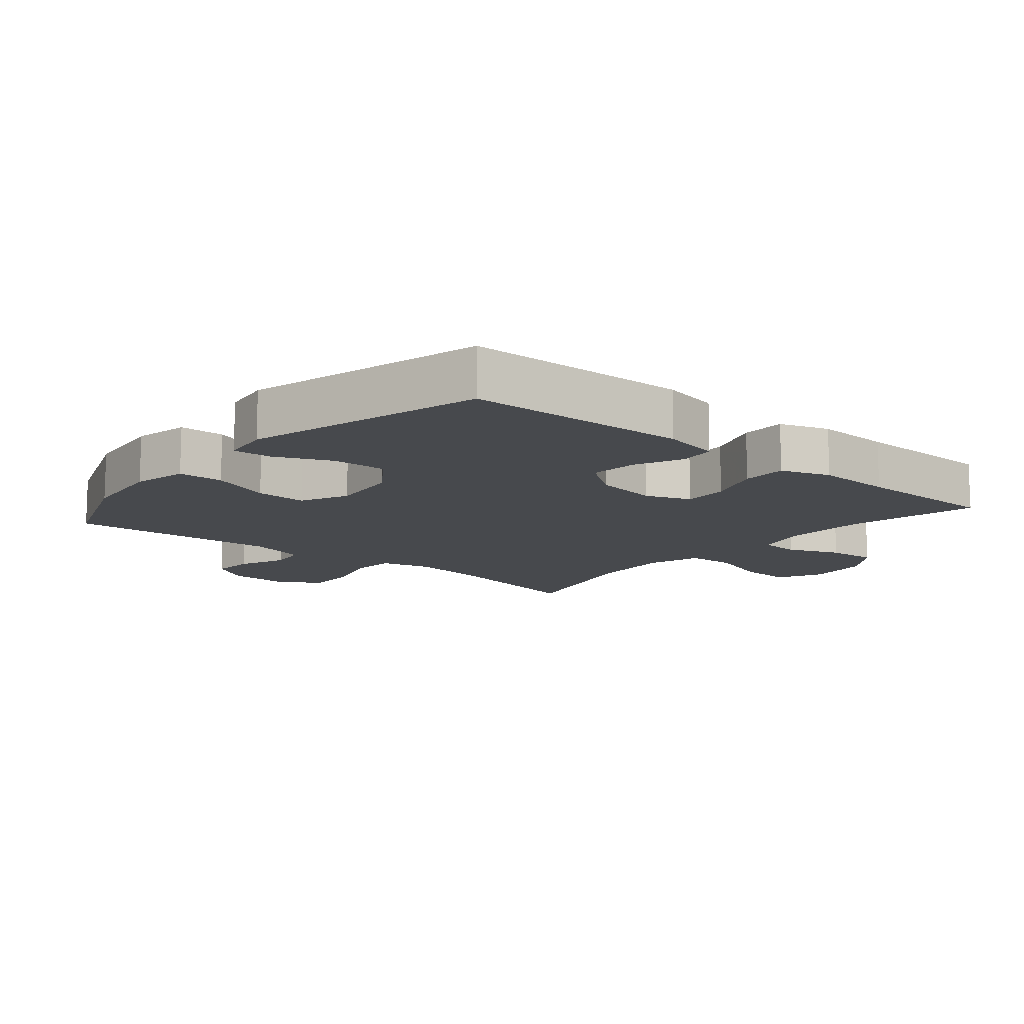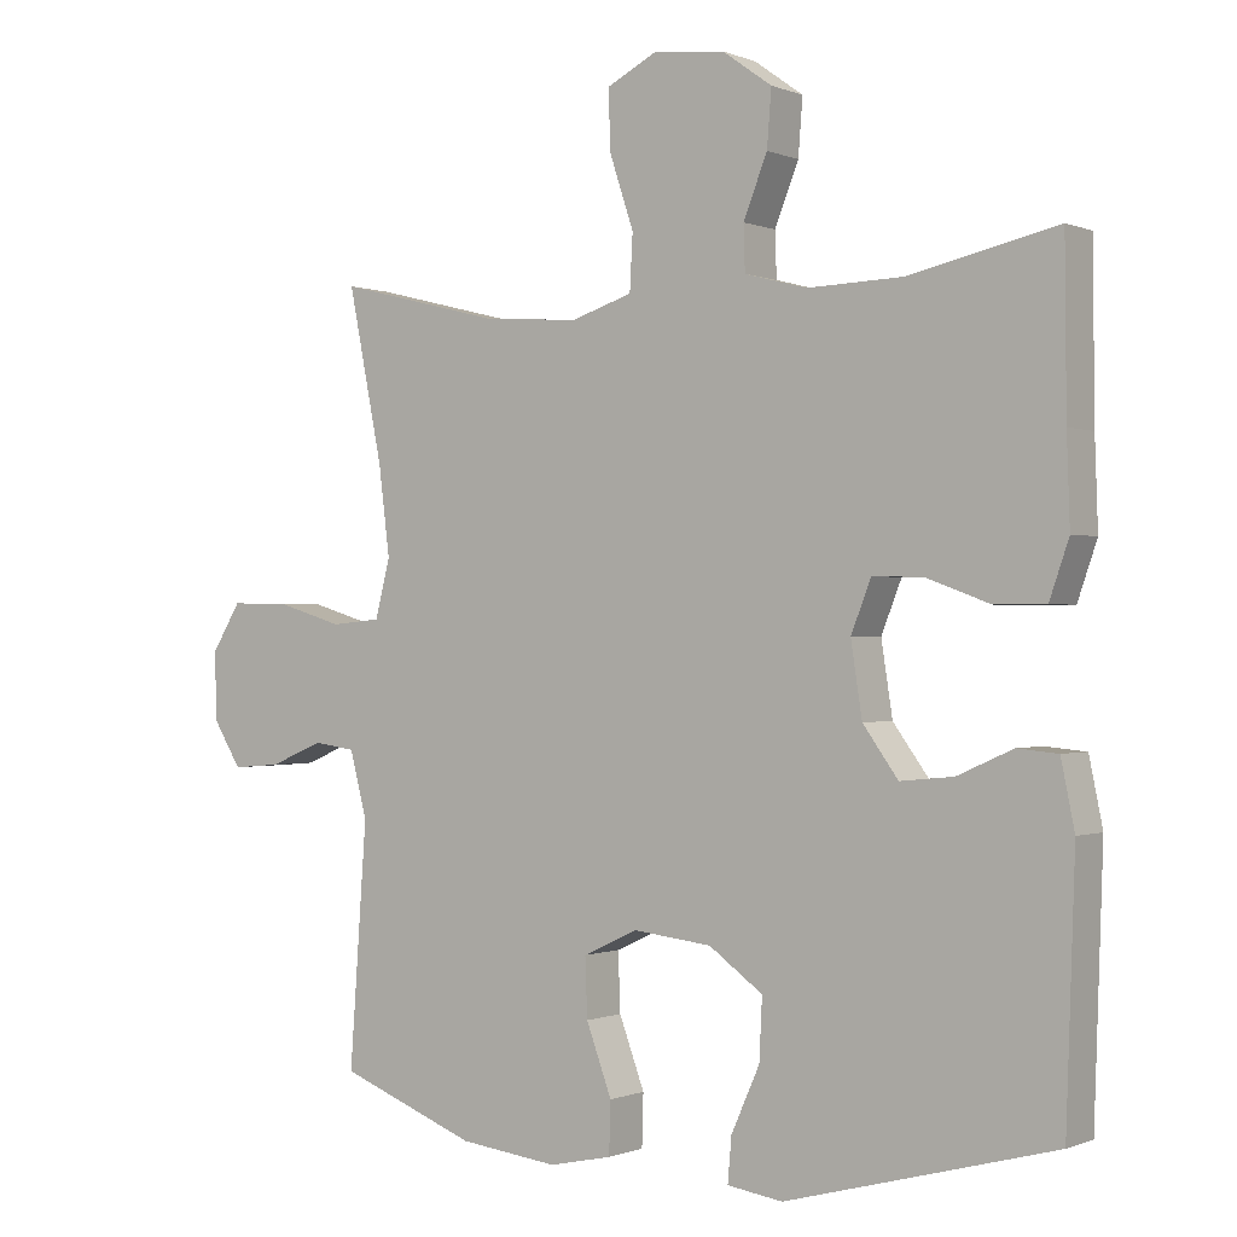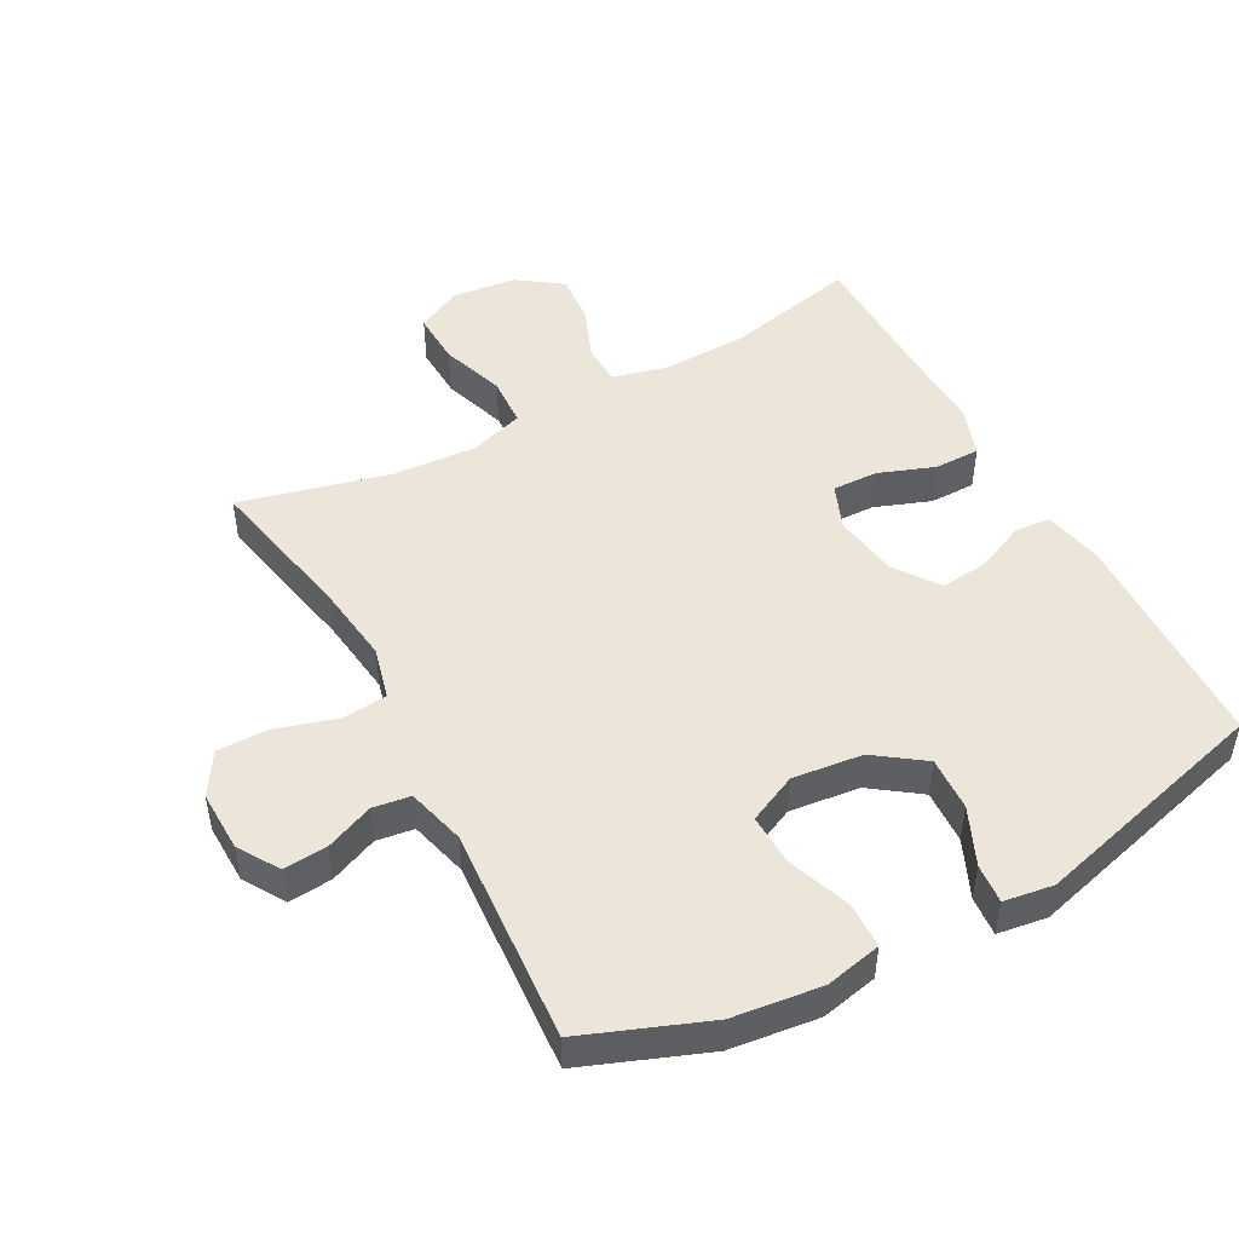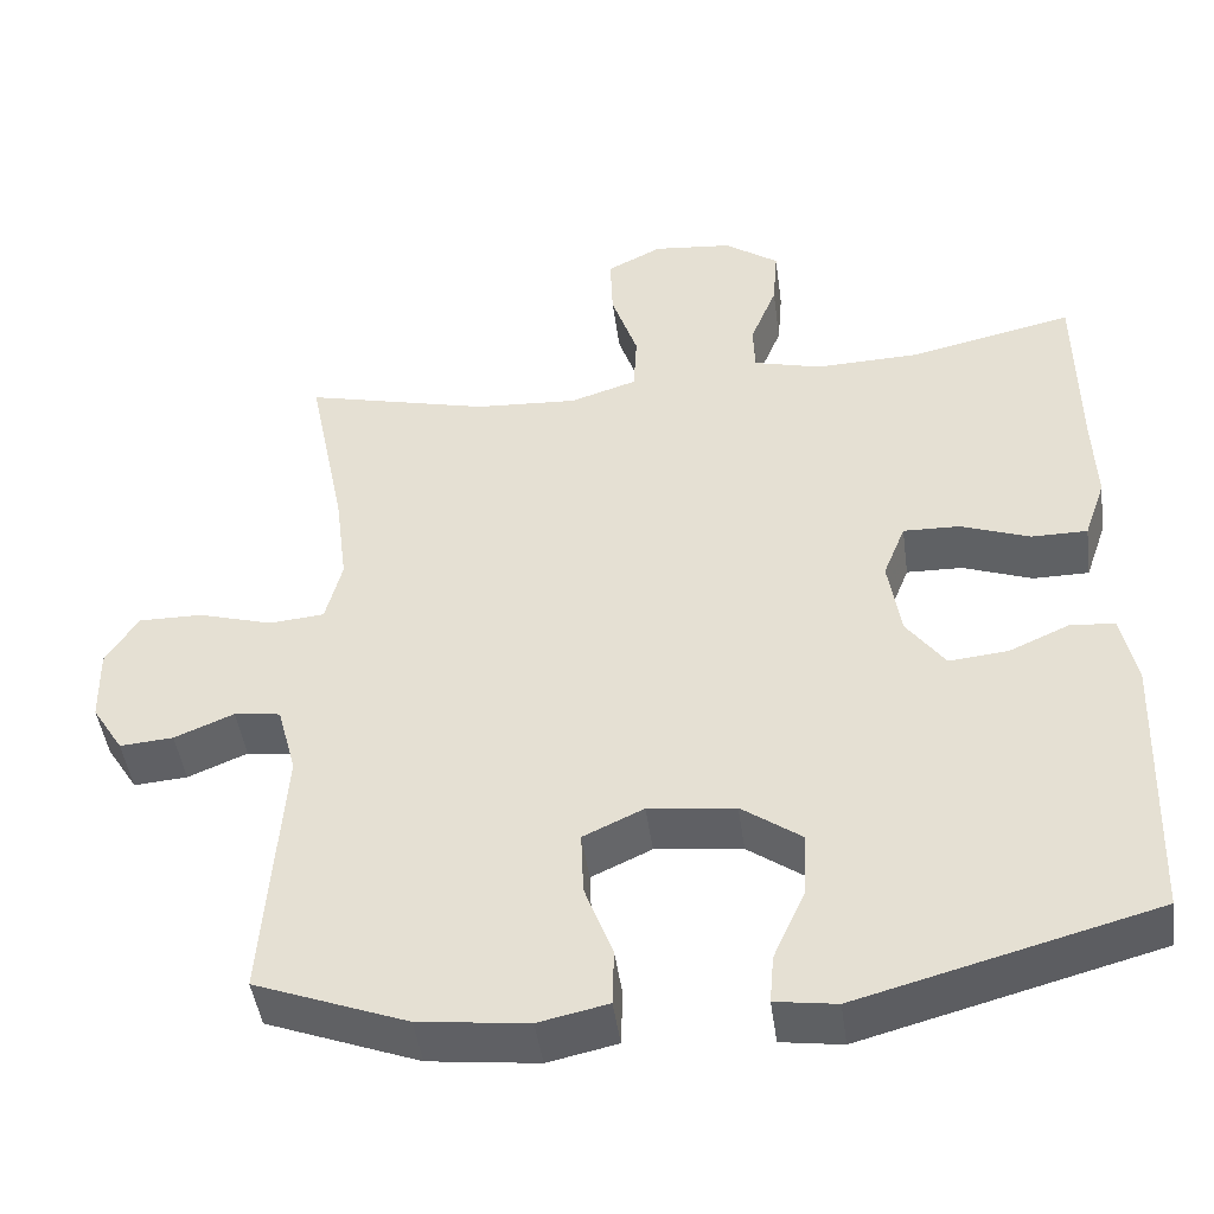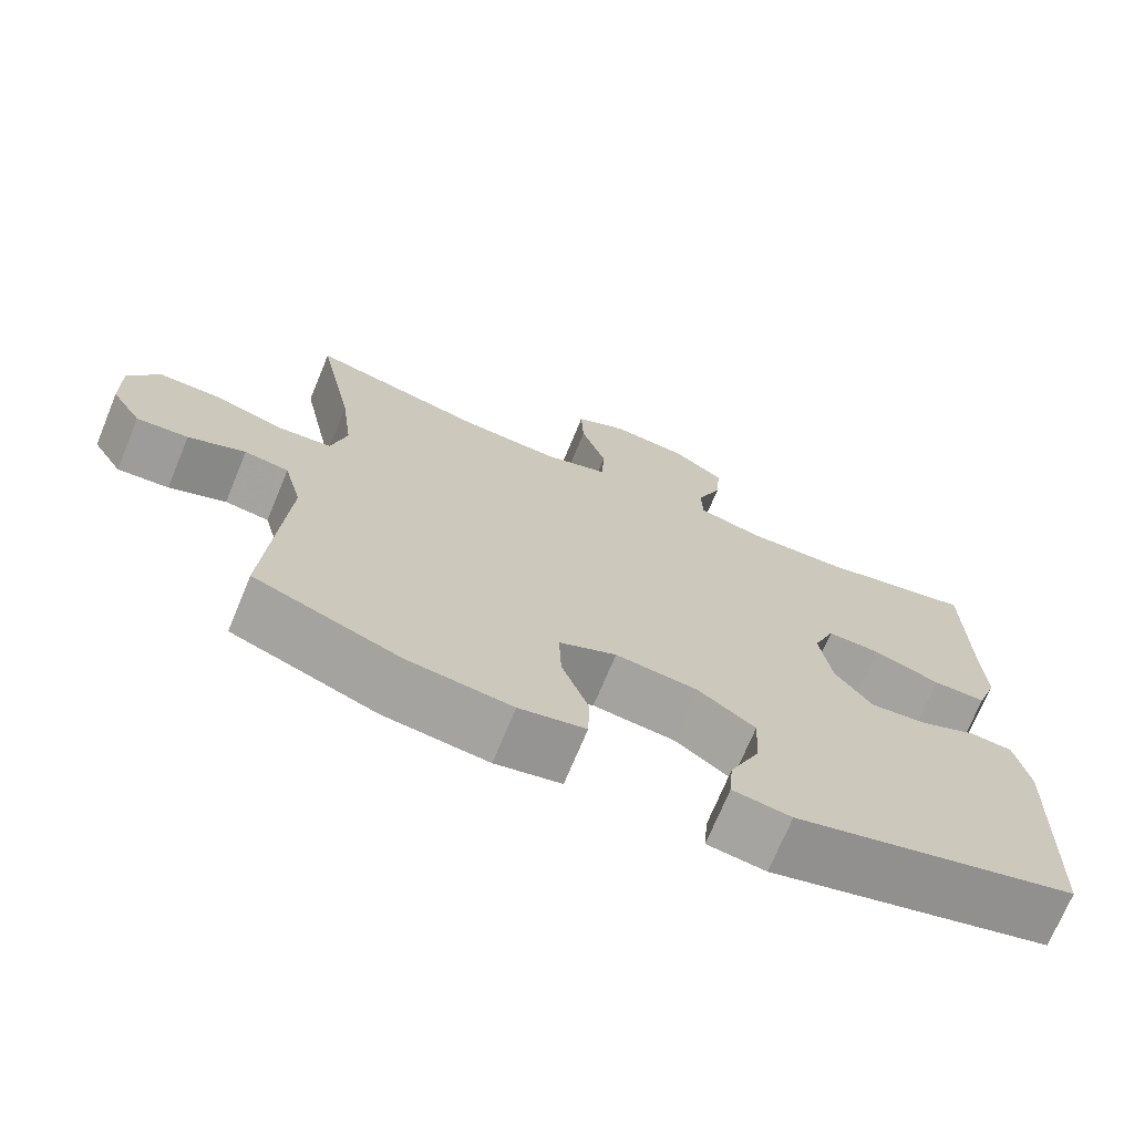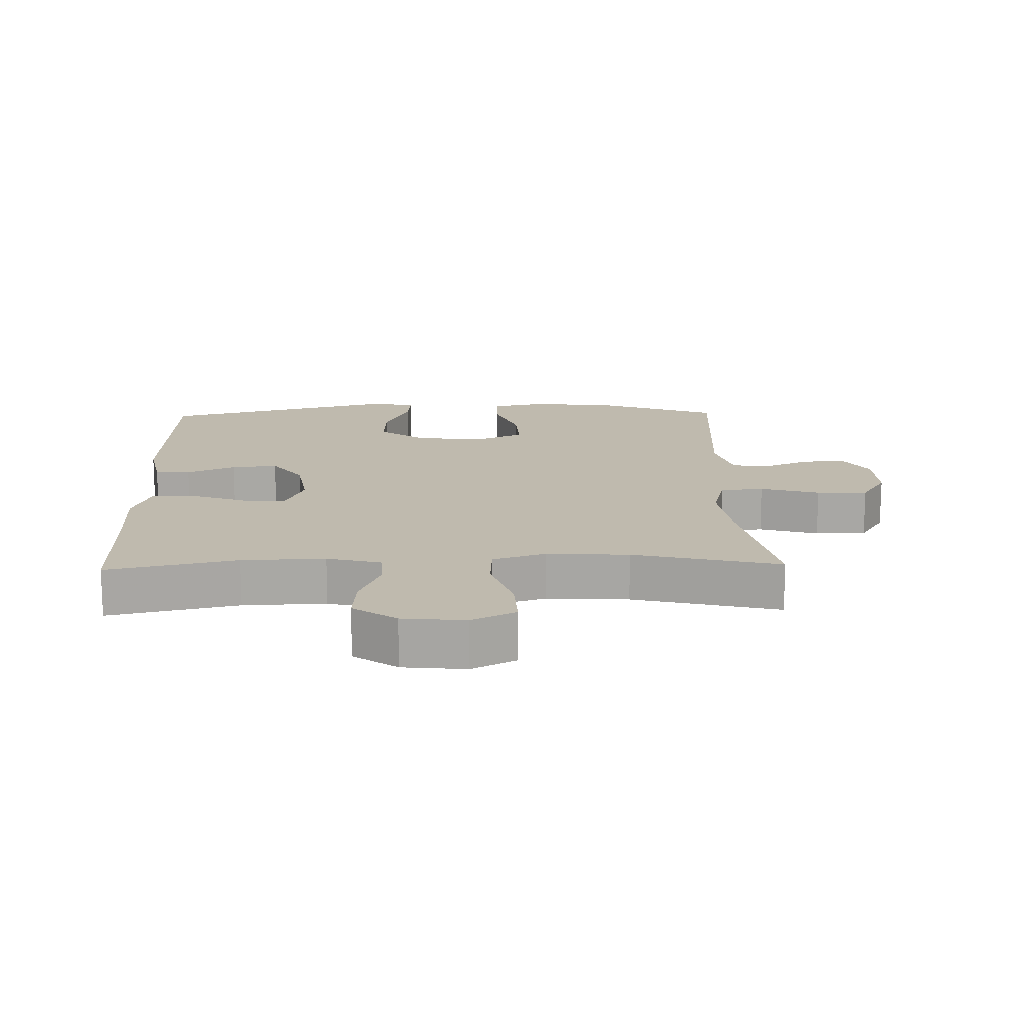
<metadata>
{"format":"obj","ext":"obj","renderer":"f3d","projection":"perspective","resolution":1024,"background":"white","views":[{"elev":-12.3,"azim":-130.2,"up":"+Y"},{"elev":-0.4,"azim":-145.4,"up":"+Z"},{"elev":48.5,"azim":151.6,"up":"+Y"},{"elev":-46.1,"azim":-172.2,"up":"+Z"},{"elev":-71.6,"azim":157.5,"up":"+Z"},{"elev":15.5,"azim":-1.6,"up":"+Y"}]}
</metadata>
<code>
v 0.5 0.07 -0.5
v 0.316 0.07 -0.571
v 0.184 0.07 -0.587
v 0.1 0.07 -0.569
v 0.098 0.07 -0.5
v 0.132 0.07 -0.408
v 0.135 0.07 -0.33
v 0.062 0.07 -0.296
v -0.043 0.07 -0.308
v -0.115 0.07 -0.36
v -0.111 0.07 -0.441
v -0.073 0.07 -0.526
v -0.068 0.07 -0.585
v -0.142 0.07 -0.596
v -0.5 0.07 -0.5
v -0.512 0.07 -0.162
v -0.494 0.07 -0.074
v -0.44 0.07 -0.069
v -0.366 0.07 -0.102
v -0.295 0.07 -0.109
v -0.248 0.07 -0.044
v -0.233 0.07 0.053
v -0.26 0.07 0.121
v -0.328 0.07 0.119
v -0.412 0.07 0.088
v -0.48 0.07 0.088
v -0.506 0.07 0.163
v -0.502 0.07 0.279
v -0.5 0.07 0.5
v -0.302 0.07 0.456
v -0.175 0.07 0.452
v -0.092 0.07 0.474
v -0.09 0.07 0.534
v -0.122 0.07 0.614
v -0.128 0.07 0.689
v -0.062 0.07 0.736
v 0.034 0.07 0.746
v 0.101 0.07 0.712
v 0.098 0.07 0.632
v 0.066 0.07 0.536
v 0.07 0.07 0.462
v 0.151 0.07 0.436
v 0.276 0.07 0.444
v 0.5 0.07 0.5
v 0.454 0.07 0.272
v 0.439 0.07 0.153
v 0.459 0.07 0.075
v 0.526 0.07 0.069
v 0.616 0.07 0.096
v 0.694 0.07 0.097
v 0.733 0.07 0.034
v 0.731 0.07 -0.057
v 0.693 0.07 -0.118
v 0.628 0.07 -0.113
v 0.556 0.07 -0.083
v 0.5 0.07 -0.091
v 0.477 0.07 -0.178
v 0.5 0 -0.5
v 0.316 0 -0.571
v 0.184 0 -0.587
v 0.1 0 -0.569
v 0.098 0 -0.5
v 0.132 0 -0.408
v 0.135 0 -0.33
v 0.062 0 -0.296
v -0.043 0 -0.308
v -0.115 0 -0.36
v -0.111 0 -0.441
v -0.073 0 -0.526
v -0.068 0 -0.585
v -0.142 0 -0.596
v -0.5 0 -0.5
v -0.512 0 -0.162
v -0.494 0 -0.074
v -0.44 0 -0.069
v -0.366 0 -0.102
v -0.295 0 -0.109
v -0.248 0 -0.044
v -0.233 0 0.053
v -0.26 0 0.121
v -0.328 0 0.119
v -0.412 0 0.088
v -0.48 0 0.088
v -0.506 0 0.163
v -0.502 0 0.279
v -0.5 0 0.5
v -0.302 0 0.456
v -0.175 0 0.452
v -0.092 0 0.474
v -0.09 0 0.534
v -0.122 0 0.614
v -0.128 0 0.689
v -0.062 0 0.736
v 0.034 0 0.746
v 0.101 0 0.712
v 0.098 0 0.632
v 0.066 0 0.536
v 0.07 0 0.462
v 0.151 0 0.436
v 0.276 0 0.444
v 0.5 0 0.5
v 0.454 0 0.272
v 0.439 0 0.153
v 0.459 0 0.075
v 0.526 0 0.069
v 0.616 0 0.096
v 0.694 0 0.097
v 0.733 0 0.034
v 0.731 0 -0.057
v 0.693 0 -0.118
v 0.628 0 -0.113
v 0.556 0 -0.083
v 0.5 0 -0.091
v 0.477 0 -0.178
f 53 54 55
f 52 53 55
f 51 52 55
f 50 51 55
f 49 50 55
f 48 49 55
f 47 48 55 56
f 46 47 56 57
f 43 44 45
f 42 43 45 46
f 1 2 3
f 57 1 3
f 46 57 3
f 42 46 3
f 41 42 3
f 38 39 40
f 37 38 40
f 36 37 40
f 35 36 40
f 34 35 40
f 33 34 40
f 32 33 40 41
f 28 29 30
f 28 30 31
f 27 28 31
f 26 27 31
f 25 26 31
f 24 25 31
f 31 32 41
f 24 31 41
f 23 24 41
f 17 18 19
f 16 17 19
f 15 16 19
f 14 15 19
f 13 14 19
f 12 13 19
f 11 12 19
f 10 11 19 20
f 9 10 20 21
f 3 4 5 6
f 3 6 7
f 41 3 7
f 41 7 8
f 23 41 8
f 22 23 8
f 8 9 21 22
f 112 111 110
f 112 110 109
f 112 109 108
f 112 108 107
f 112 107 106
f 112 106 105
f 113 112 105 104
f 114 113 104 103
f 102 101 100
f 103 102 100 99
f 60 59 58
f 60 58 114
f 60 114 103
f 60 103 99
f 60 99 98
f 97 96 95
f 97 95 94
f 97 94 93
f 97 93 92
f 97 92 91
f 97 91 90
f 98 97 90 89
f 87 86 85
f 88 87 85
f 88 85 84
f 88 84 83
f 88 83 82
f 88 82 81
f 98 89 88
f 98 88 81
f 98 81 80
f 76 75 74
f 76 74 73
f 76 73 72
f 76 72 71
f 76 71 70
f 76 70 69
f 76 69 68
f 77 76 68 67
f 78 77 67 66
f 63 62 61 60
f 64 63 60
f 64 60 98
f 65 64 98
f 65 98 80
f 65 80 79
f 79 78 66 65
f 1 58 59 2
f 2 59 60 3
f 3 60 61 4
f 4 61 62 5
f 5 62 63 6
f 6 63 64 7
f 7 64 65 8
f 8 65 66 9
f 9 66 67 10
f 10 67 68 11
f 11 68 69 12
f 12 69 70 13
f 13 70 71 14
f 14 71 72 15
f 15 72 73 16
f 16 73 74 17
f 17 74 75 18
f 18 75 76 19
f 19 76 77 20
f 20 77 78 21
f 21 78 79 22
f 22 79 80 23
f 23 80 81 24
f 24 81 82 25
f 25 82 83 26
f 26 83 84 27
f 27 84 85 28
f 28 85 86 29
f 29 86 87 30
f 30 87 88 31
f 31 88 89 32
f 32 89 90 33
f 33 90 91 34
f 34 91 92 35
f 35 92 93 36
f 36 93 94 37
f 37 94 95 38
f 38 95 96 39
f 39 96 97 40
f 40 97 98 41
f 41 98 99 42
f 42 99 100 43
f 43 100 101 44
f 44 101 102 45
f 45 102 103 46
f 46 103 104 47
f 47 104 105 48
f 48 105 106 49
f 49 106 107 50
f 50 107 108 51
f 51 108 109 52
f 52 109 110 53
f 53 110 111 54
f 54 111 112 55
f 55 112 113 56
f 56 113 114 57
f 57 114 58 1

</code>
